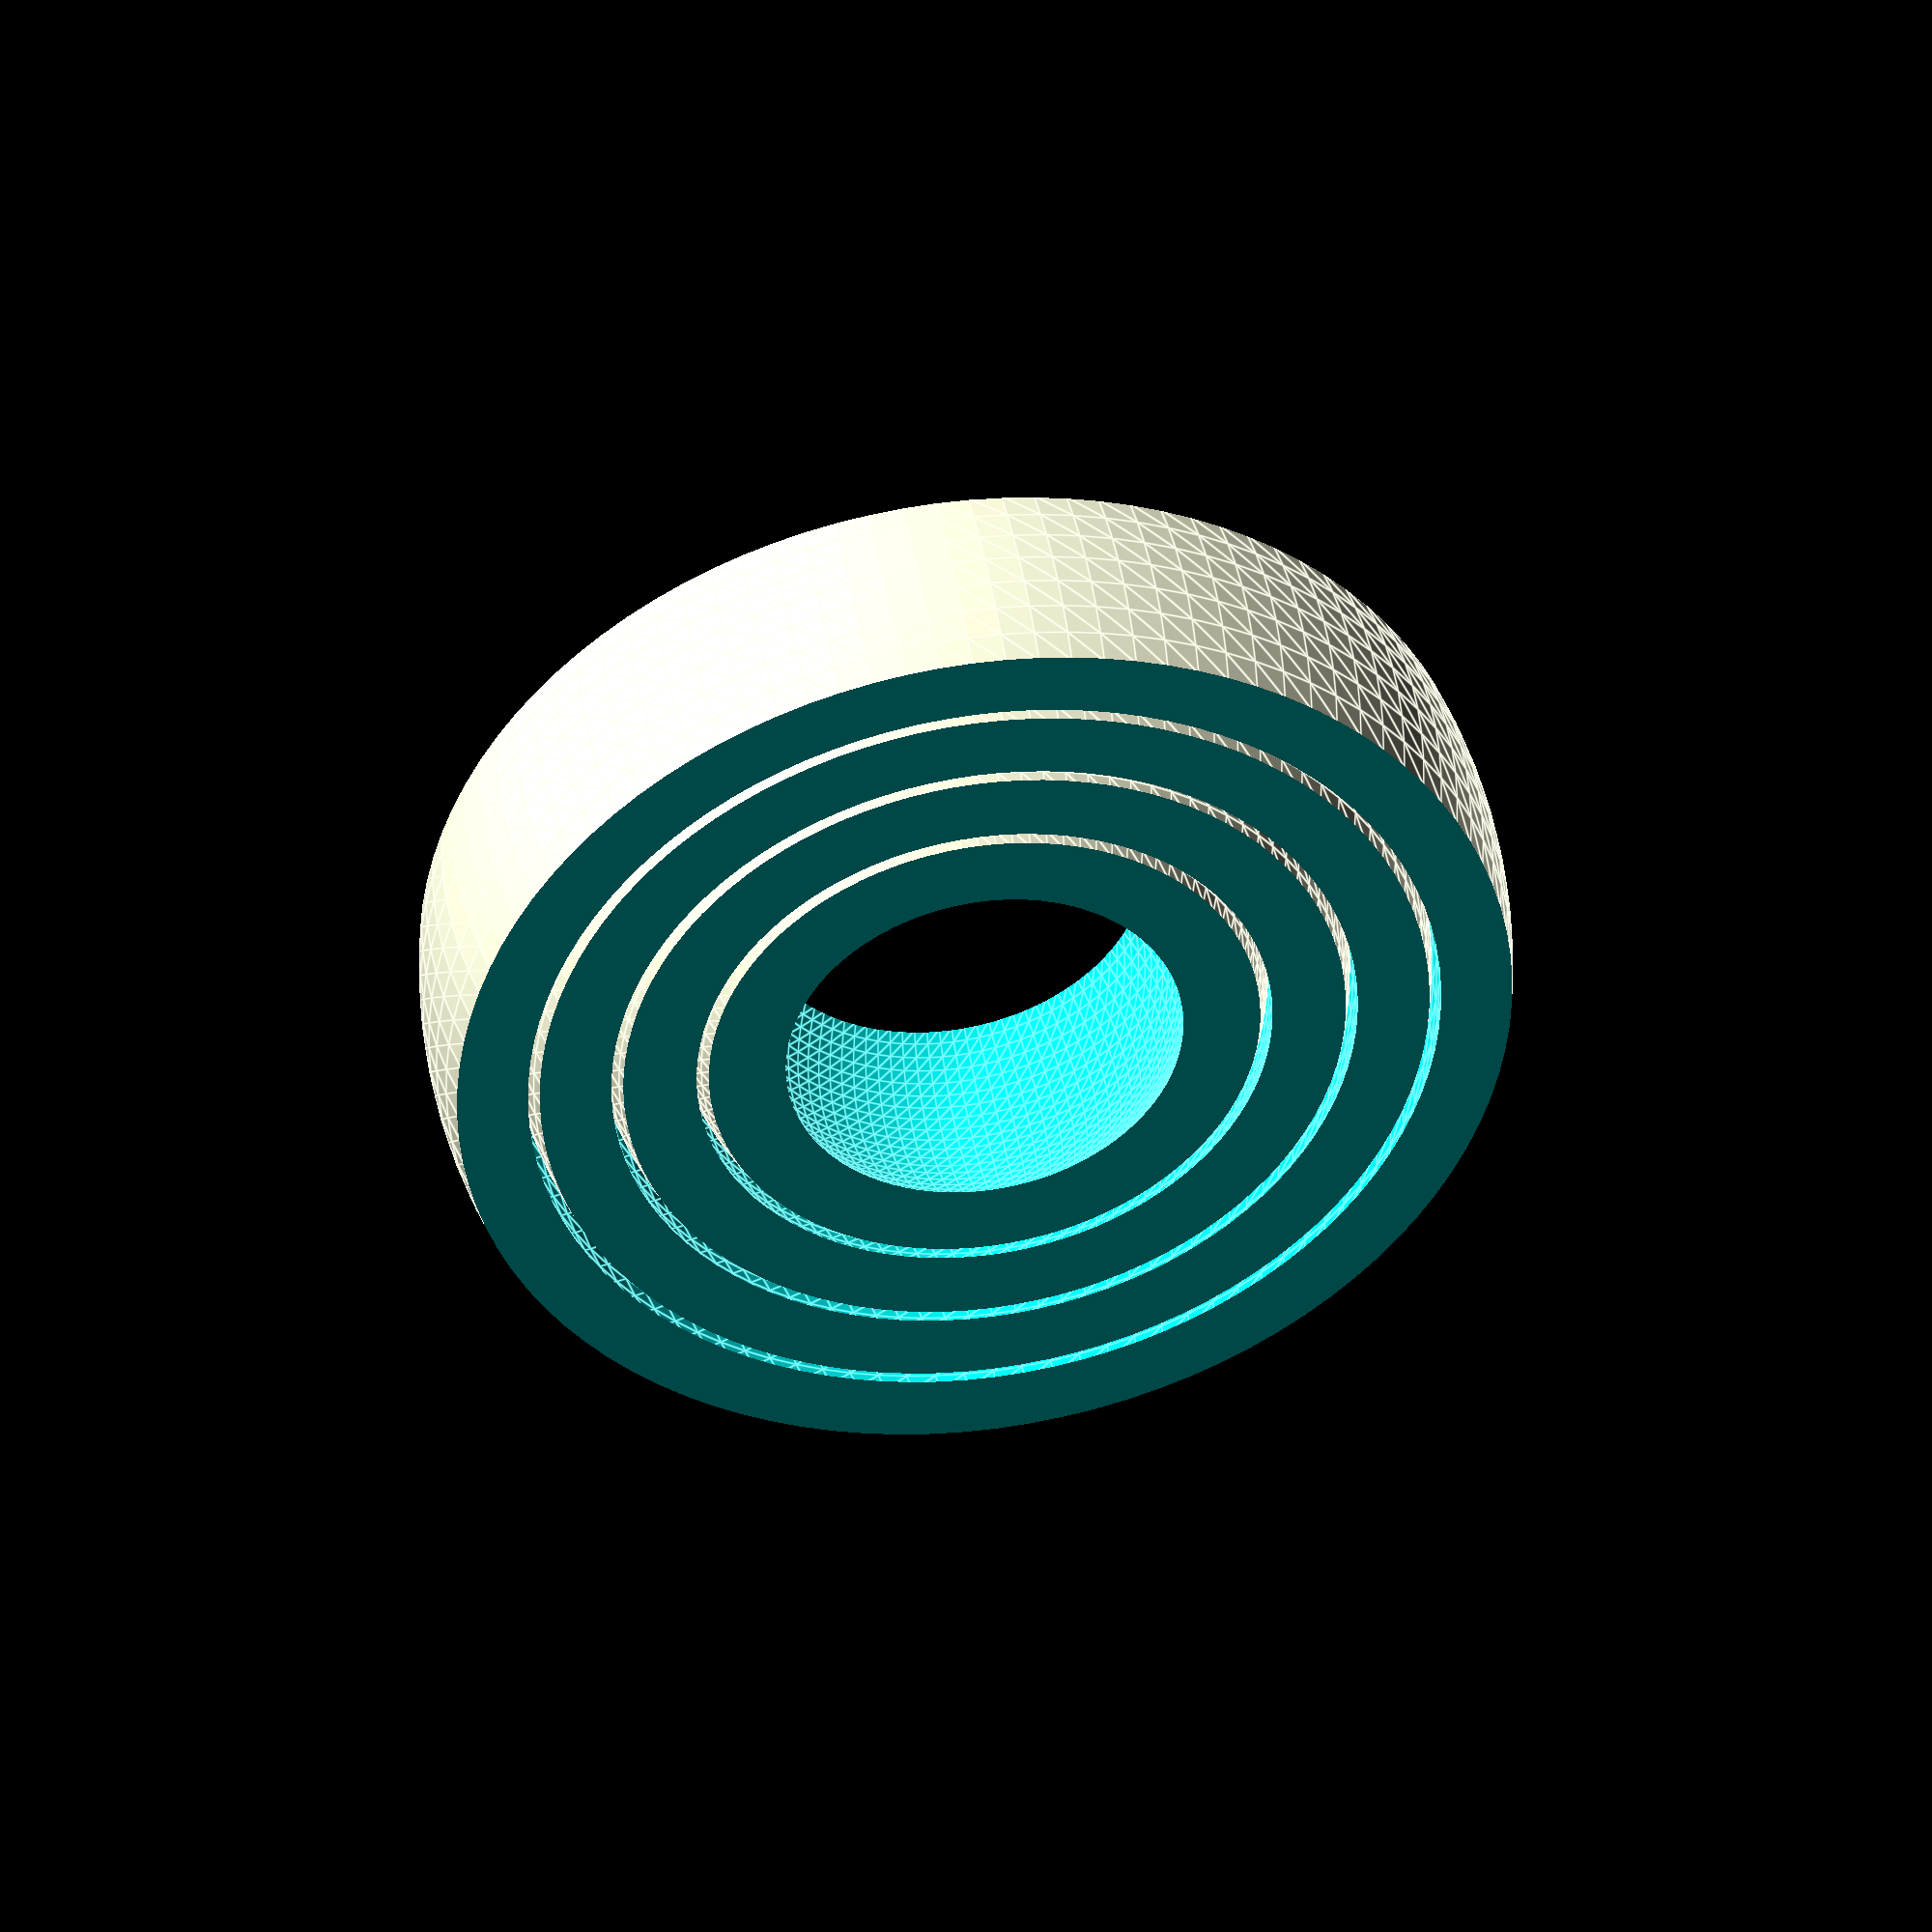
<openscad>
//Radius of outer ring
Radius = 20;
//thickness of each ring
Thickness = 3;
//height of each ring
Height = 10;
//spacing between rings
Spacing = 0.5;
// Number of Rings 
N_Rings = 4;

module ring(radius,thickness,height) {
  difference() {
     sphere(radius,center=true);
     sphere(radius-thickness,center=true);
     translate([0,0,-Large/2-height/2]) cube(Large,center=true);    
     translate([0,0,Large/2+height/2]) cube(Large,center=true);
  }

}

module rings(radius,thickness,height,spacing,n) {
 translate([0,0,height/2])
   for (i=[0:n-1]) 
      rotate([-i*$t*180,i*$t*180,0]) 
         ring(radius - (i-1)* (thickness+spacing),thickness,height);
}

Large=Radius * 4;
$fn=100;
$t=0.0;
rings (Radius,Thickness,Height,Spacing,N_Rings);
</openscad>
<views>
elev=315.9 azim=85.1 roll=350.8 proj=o view=edges
</views>
